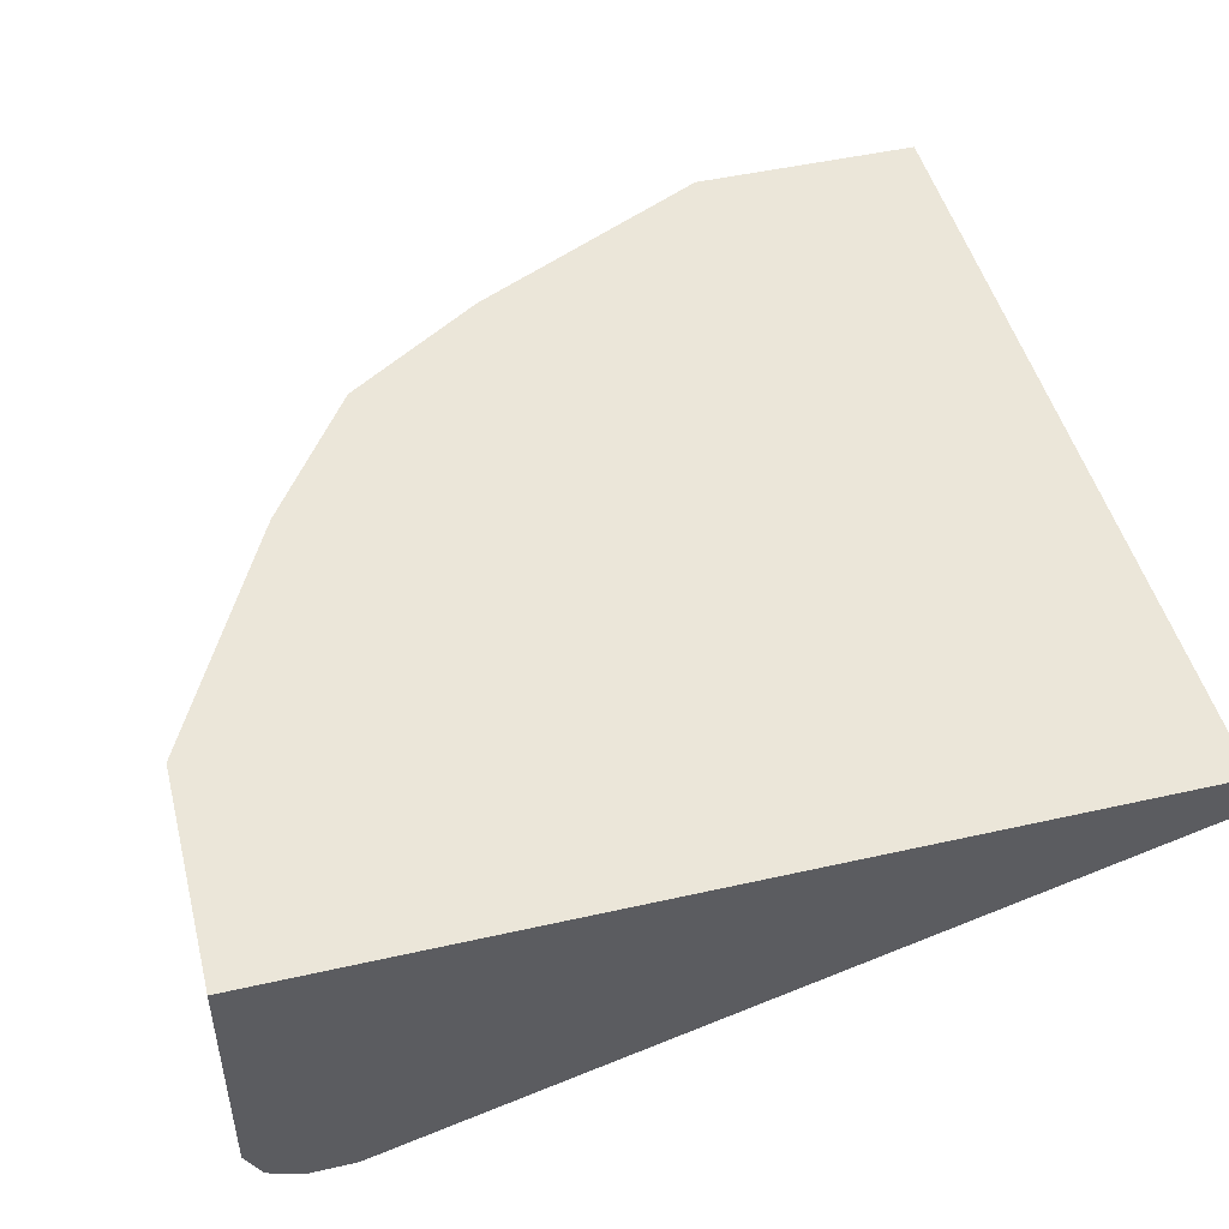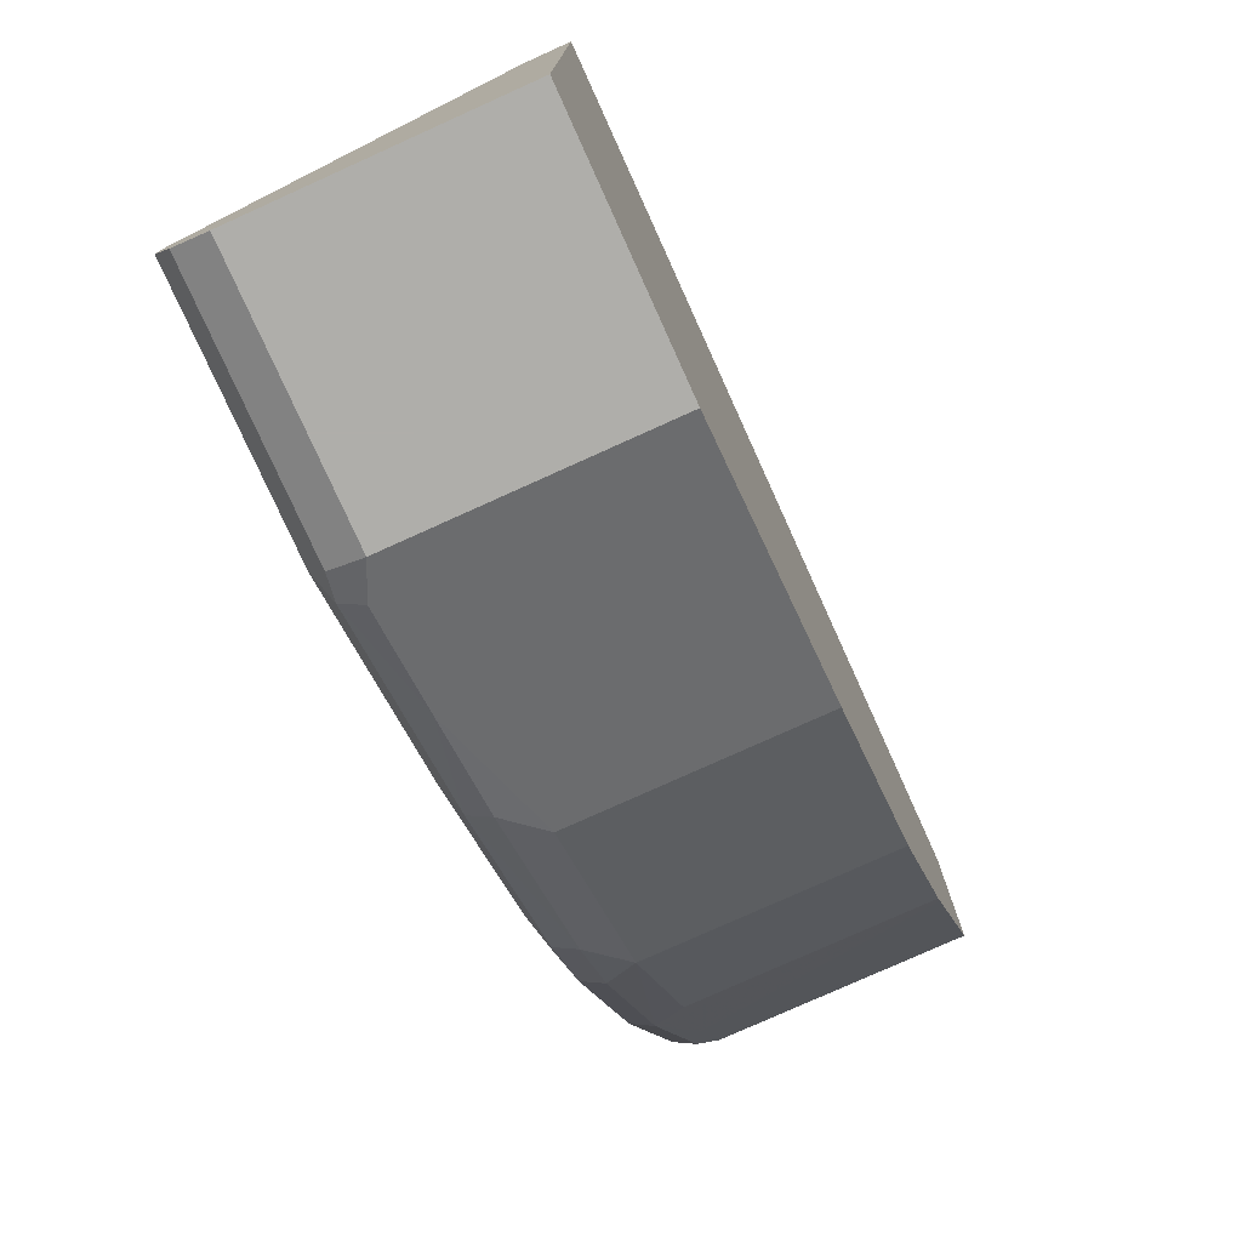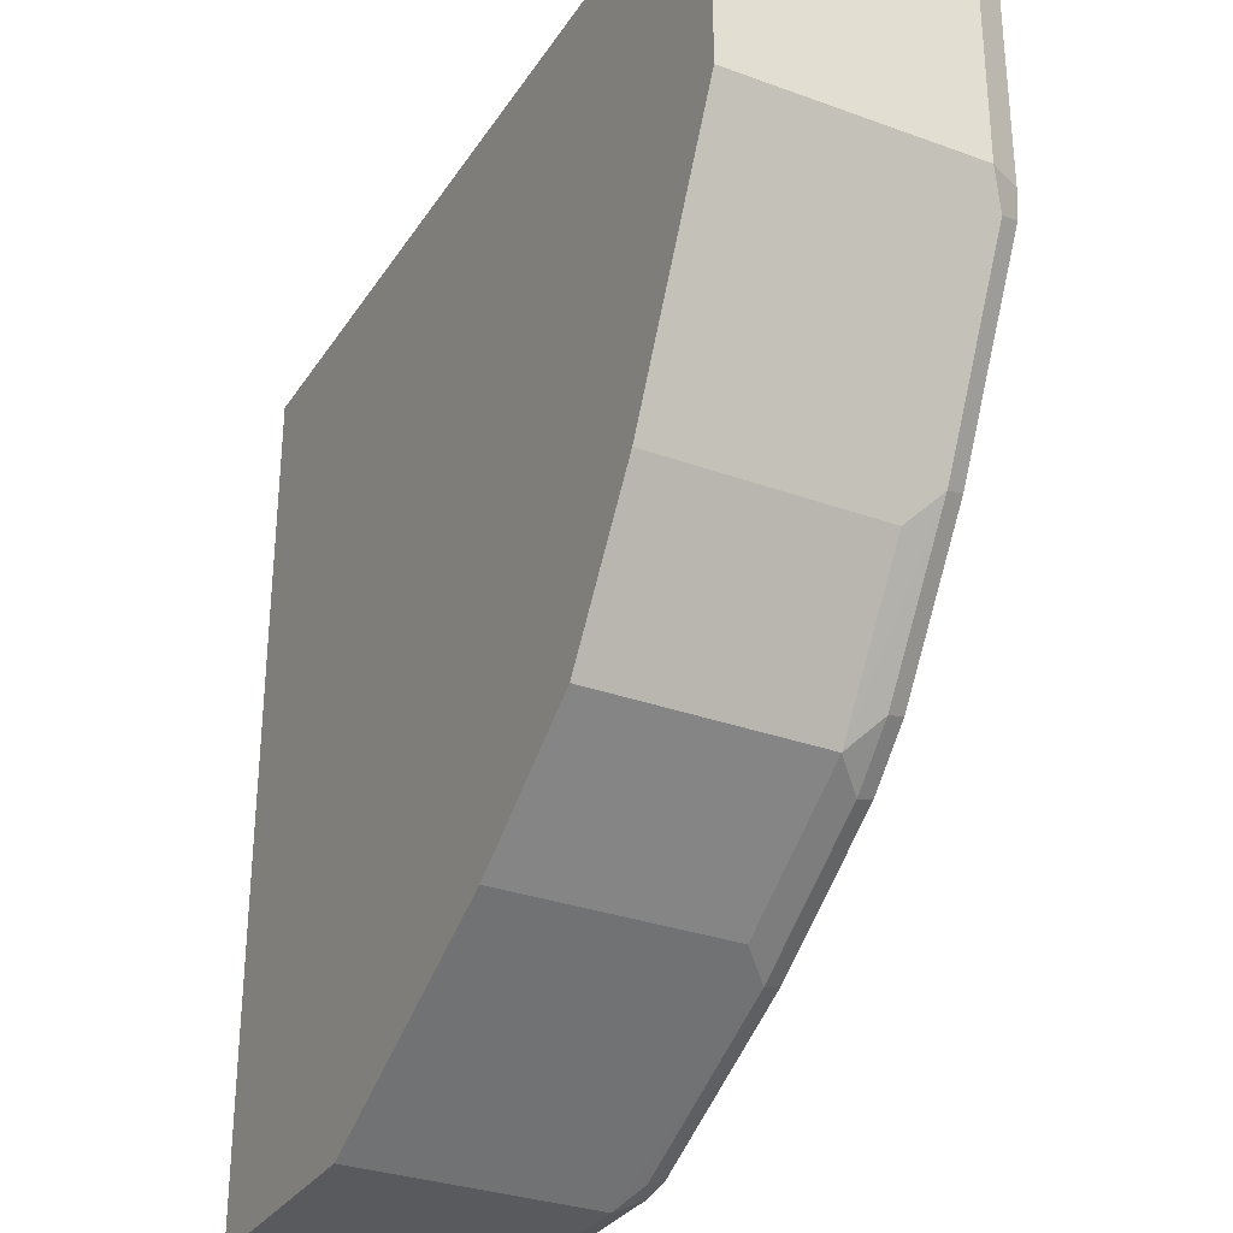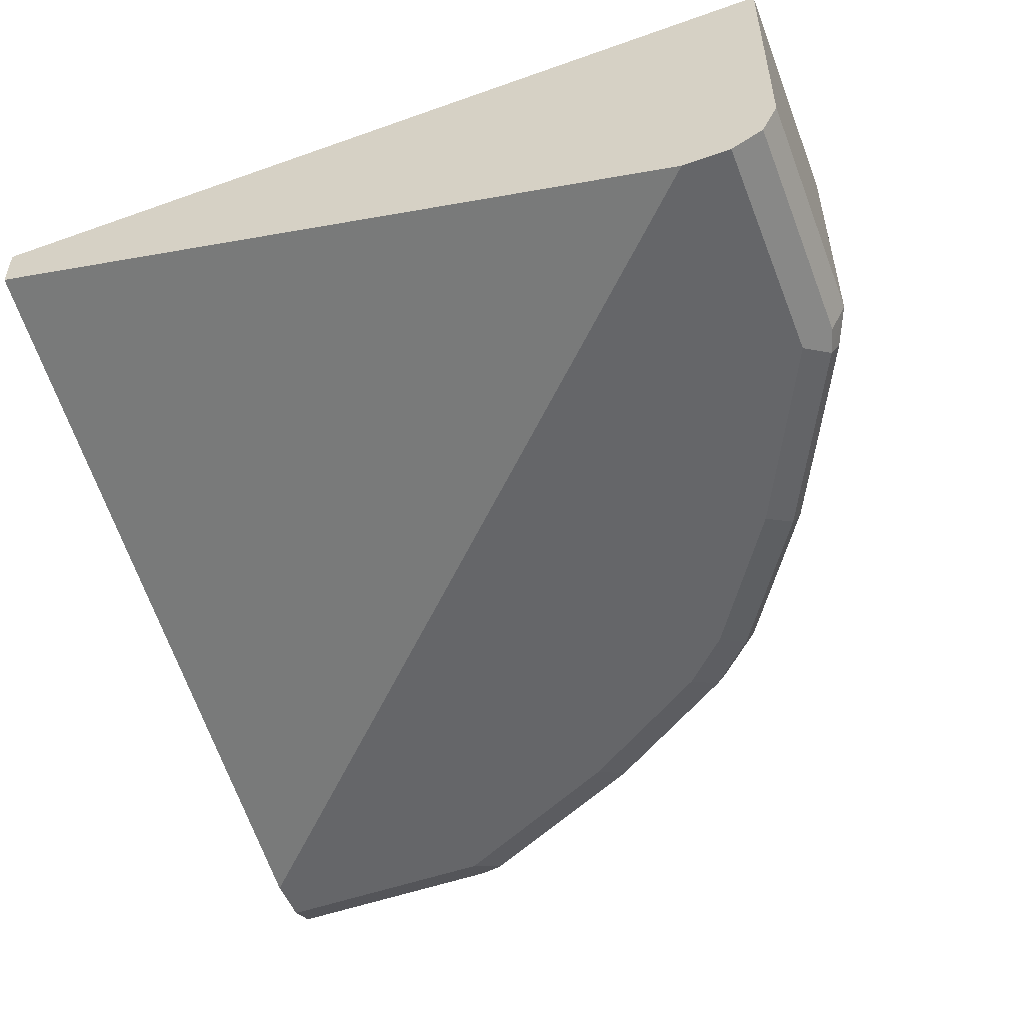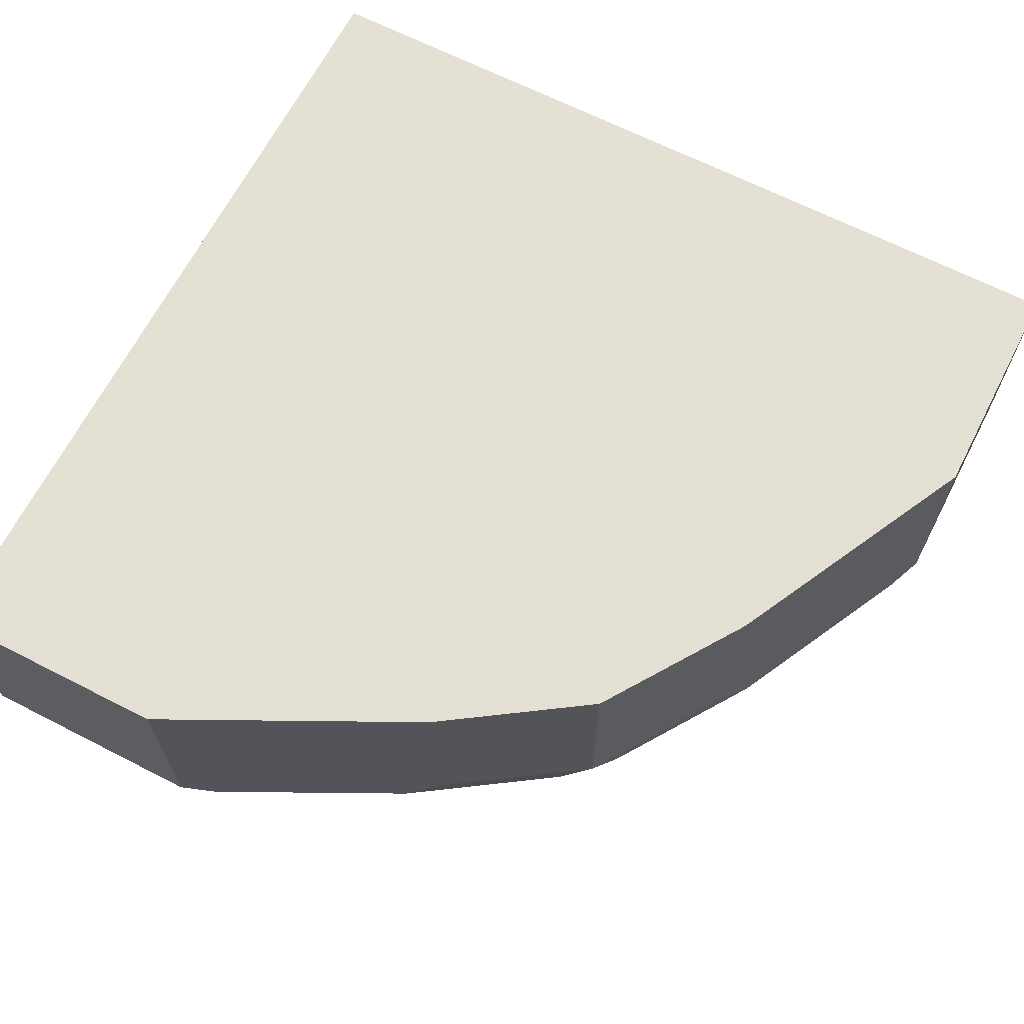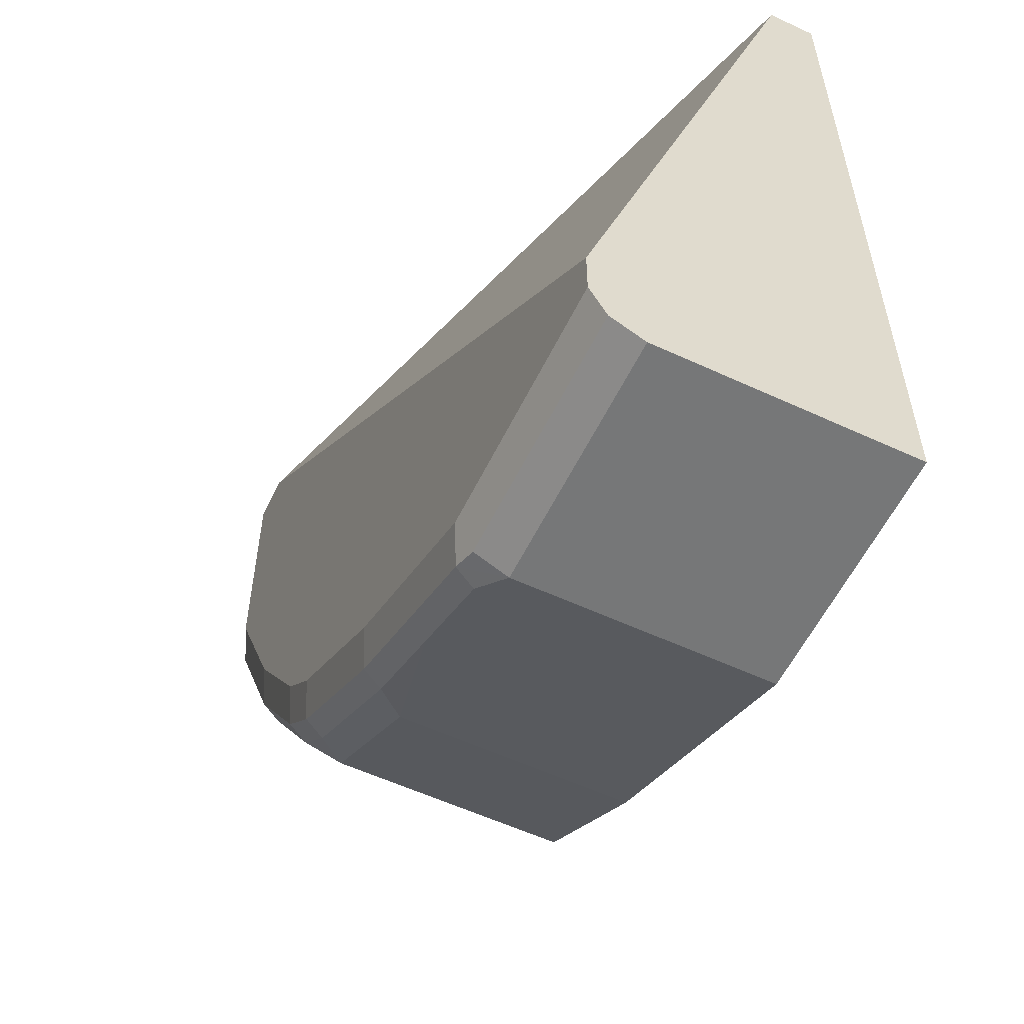
<metadata>
{"format":"obj","ext":"obj","renderer":"f3d","projection":"perspective","resolution":1024,"background":"white","views":[{"elev":47.9,"azim":165.7,"up":"+Z"},{"elev":-77.6,"azim":-65.7,"up":"+Y"},{"elev":-31.1,"azim":62.5,"up":"+Y"},{"elev":-51.9,"azim":-69.0,"up":"+Z"},{"elev":66.2,"azim":27.2,"up":"+Z"},{"elev":-57.0,"azim":-115.8,"up":"+Y"}]}
</metadata>
<code>
v 0.002011 -0.002371 -0.8136
v 0.002011 -0.3175 -0.9128
v 0.002011 -0.002371 -0.7937
v 0.3175 -0.002371 -0.9128
v 0.002011 -0.3373 -0.9128
v 0.002011 -0.2976 -0.7935
v 0.2976 -0.002371 -0.7935
v 0.3373 -0.002371 -0.9128
v 0.002011 -0.3387 -0.9121
v 0.09922 -0.3373 -0.9128
v 0.1092 -0.3472 -0.9078
v 0.002011 -0.3572 -0.7935
v 0.3572 -0.002371 -0.7935
v 0.3373 -0.09923 -0.9128
v 0.3505 -0.002371 -0.9062
v 0.3472 -0.1092 -0.9078
v 0.002011 -0.3505 -0.9062
v 0.1389 -0.3175 -0.9128
v 0.1522 -0.3307 -0.8996
v 0.1125 -0.3505 -0.8996
v 0.09922 -0.3572 -0.8929
v 0.09922 -0.3505 -0.9062
v 0.1786 -0.2976 -0.9128
v 0.1885 -0.3075 -0.9078
v 0.002011 -0.3572 -0.8929
v 0.09922 -0.3572 -0.7935
v 0.3572 -0.09923 -0.7935
v 0.3572 -0.002371 -0.8929
v 0.3076 -0.1885 -0.9078
v 0.3175 -0.1389 -0.9128
v 0.3513 -0.002371 -0.9046
v 0.3505 -0.09923 -0.9062
v 0.3572 -0.09923 -0.8929
v 0.3505 -0.1125 -0.8996
v 0.1257 -0.3439 -0.8863
v 0.1918 -0.3108 -0.8996
v 0.1786 -0.3175 -0.8929
v 0.1789 -0.3173 -0.7935
v 0.2381 -0.258 -0.9128
v 0.248 -0.2679 -0.9078
v 0.2513 -0.2712 -0.8996
v 0.1257 -0.3439 -0.7935
v 0.3376 -0.1384 -0.7935
v 0.2976 -0.1786 -0.9128
v 0.3109 -0.1918 -0.8996
v 0.2679 -0.248 -0.9078
v 0.258 -0.2381 -0.9128
v 0.3373 -0.1389 -0.8929
v 0.205 -0.3043 -0.8863
v 0.205 -0.3043 -0.7935
v 0.2712 -0.2513 -0.8996
v 0.2646 -0.2646 -0.8863
v 0.3074 -0.1987 -0.7935
v 0.3042 -0.205 -0.8863
v 0.2646 -0.2646 -0.7935
v 0.3042 -0.205 -0.7935
f 1 2 5
f 29 44 30
f 28 33 31
f 27 43 33
f 24 41 36
f 24 40 41
f 24 39 40
f 23 39 24
f 21 42 26
f 21 35 42
f 19 38 35
f 19 37 38
f 19 36 37
f 19 24 36
f 19 21 20
f 19 35 21
f 17 21 25
f 17 22 21
f 16 45 29
f 16 34 45
f 16 33 34
f 16 32 33
f 15 32 16
f 15 31 32
f 29 45 51
f 29 51 46
f 29 47 44
f 31 33 32
f 53 56 54
f 52 56 55
f 52 54 56
f 49 55 50
f 49 52 55
f 45 52 51
f 45 54 52
f 45 53 54
f 45 48 53
f 43 53 48
f 41 52 49
f 14 16 29
f 41 51 52
f 40 46 41
f 39 46 40
f 39 47 46
f 38 49 50
f 37 49 38
f 36 41 49
f 36 49 37
f 35 38 42
f 33 45 34
f 33 48 45
f 33 43 48
f 41 46 51
f 14 29 30
f 29 46 47
f 13 27 33
f 2 10 5
f 2 18 10
f 2 23 18
f 2 39 23
f 2 47 39
f 2 44 47
f 2 30 44
f 2 14 30
f 2 8 14
f 2 4 8
f 1 8 4
f 3 6 7
f 1 15 8
f 1 28 31
f 1 13 28
f 1 7 13
f 1 3 7
f 1 6 3
f 1 12 6
f 1 25 12
f 1 17 25
f 1 9 17
f 1 5 9
f 13 33 28
f 1 31 15
f 5 10 11
f 1 4 2
f 5 11 9
f 12 21 26
f 12 25 21
f 11 24 19
f 11 23 24
f 11 18 23
f 11 22 17
f 11 21 22
f 11 19 20
f 10 18 11
f 9 11 17
f 8 16 14
f 8 15 16
f 11 20 21
f 6 27 13
f 6 43 27
f 6 53 43
f 6 56 53
f 6 55 56
f 6 50 55
f 6 38 50
f 6 42 38
f 6 26 42
f 6 13 7
f 6 12 26

</code>
